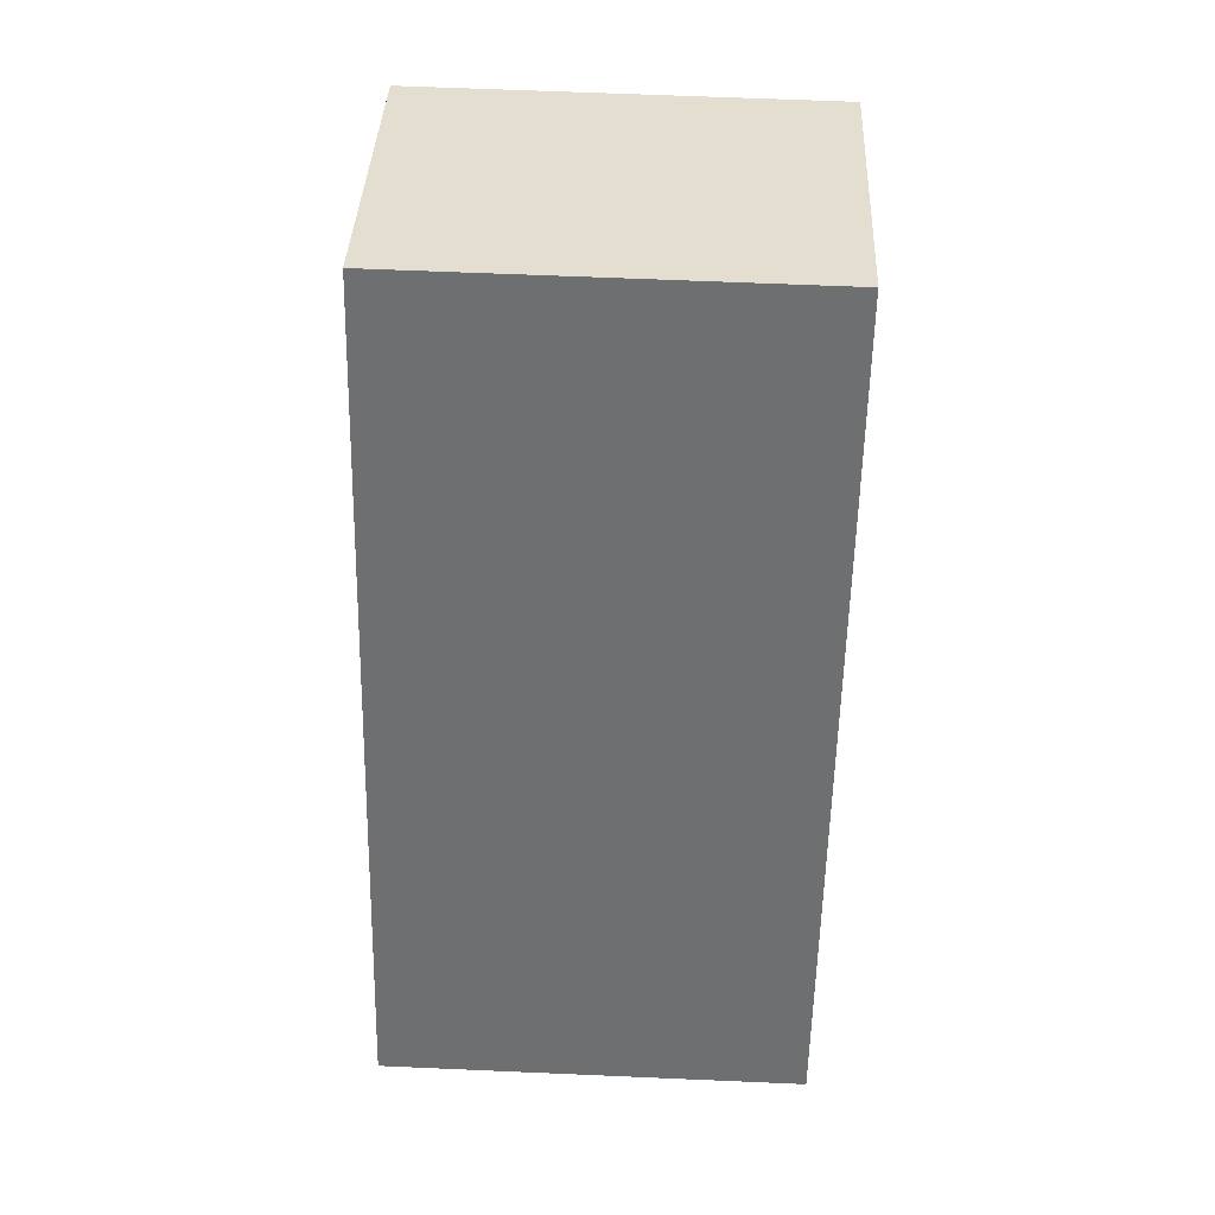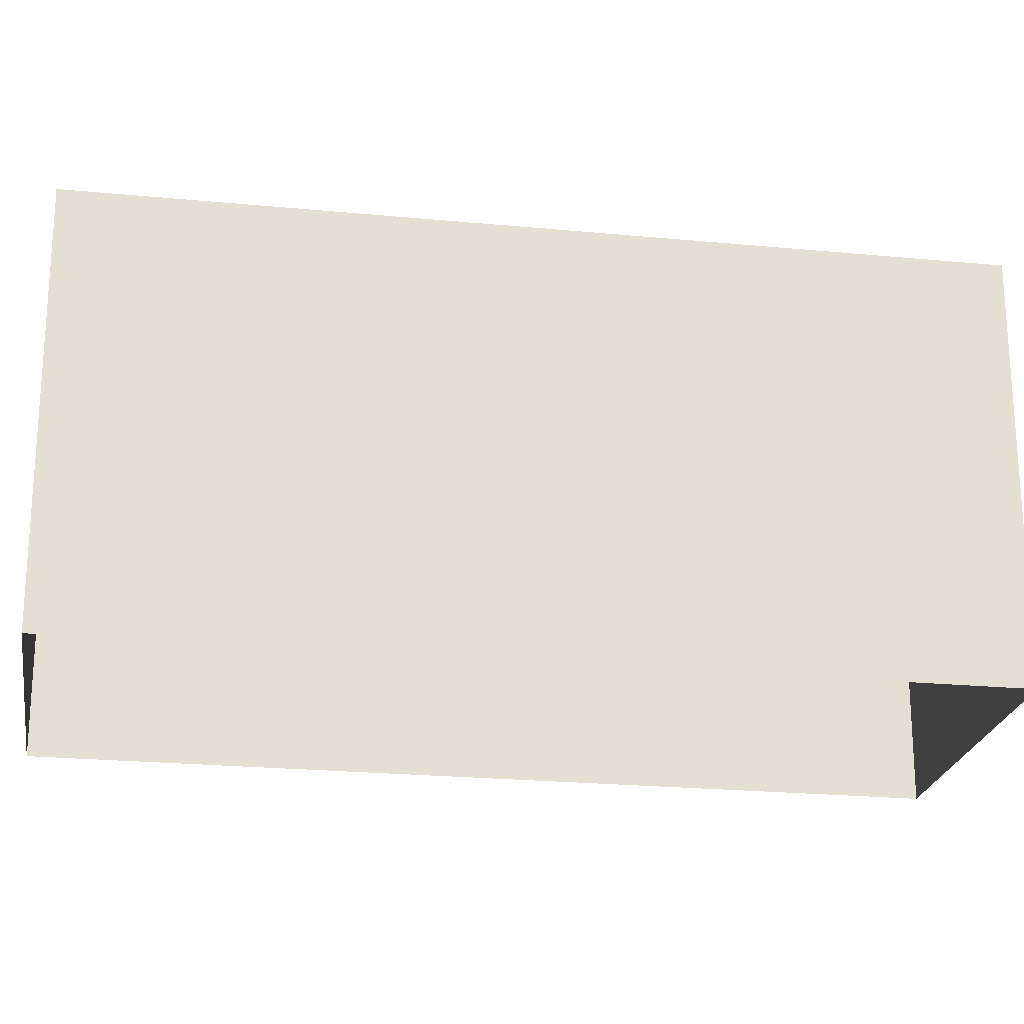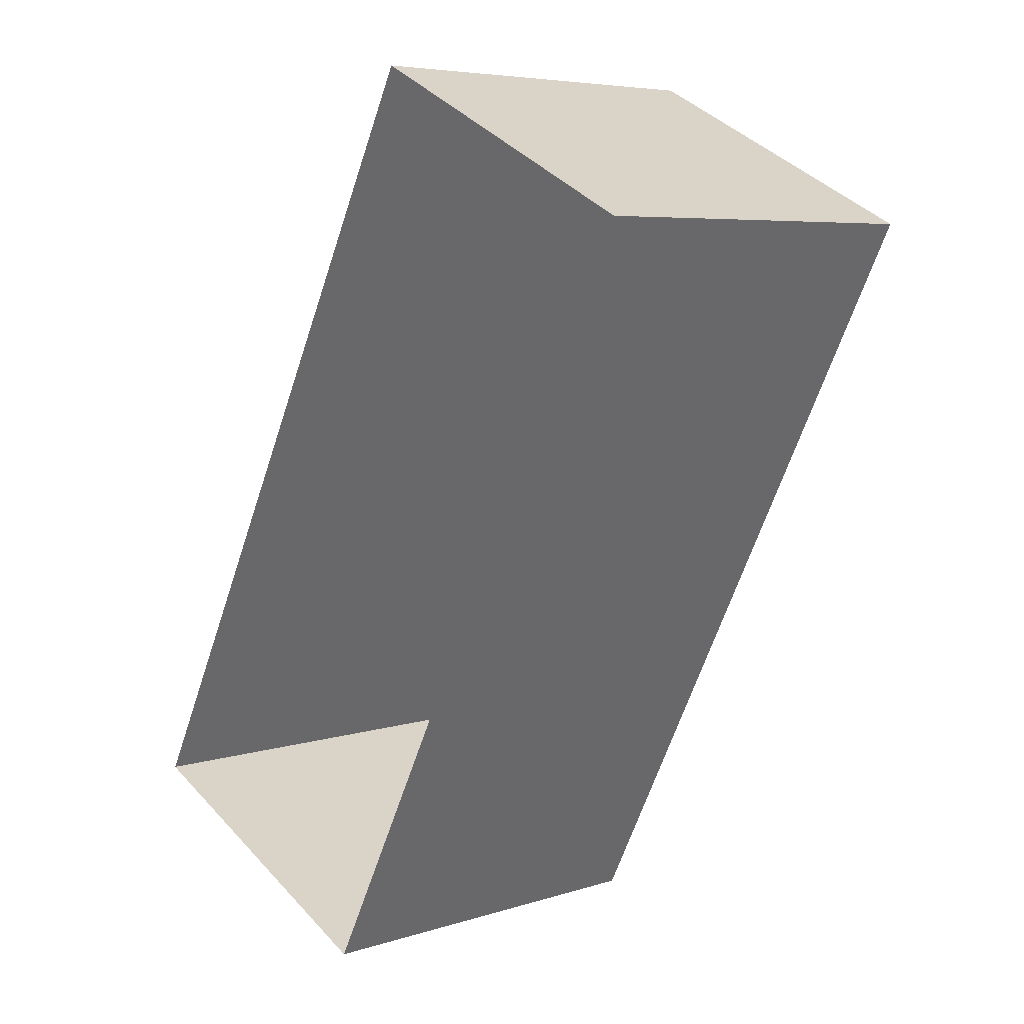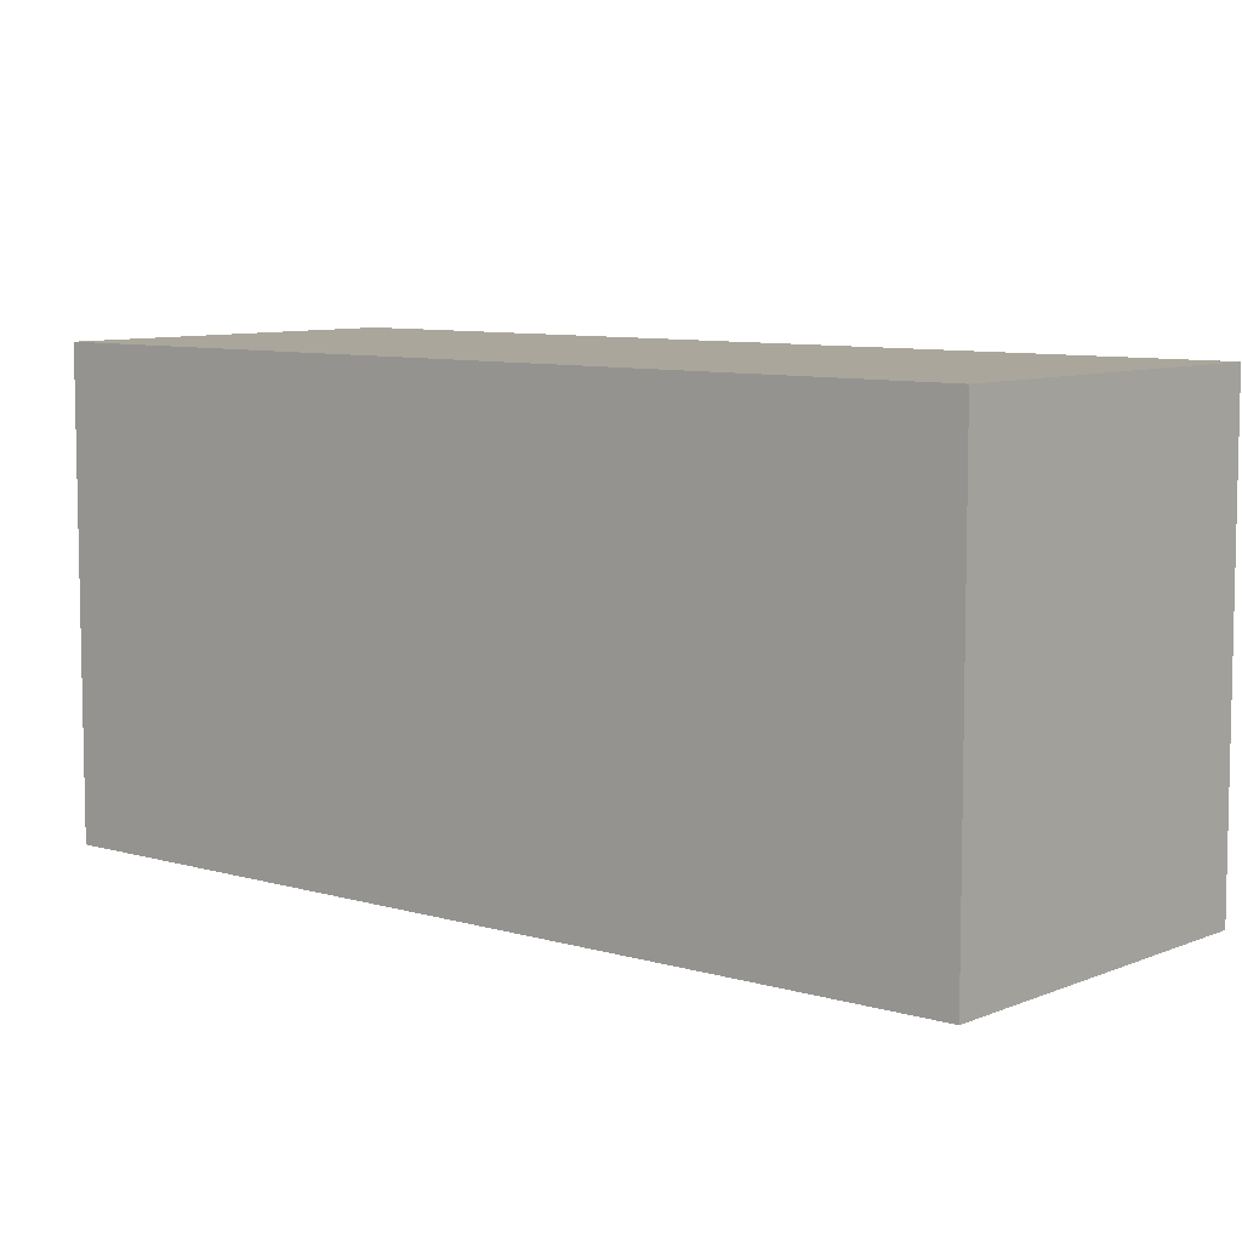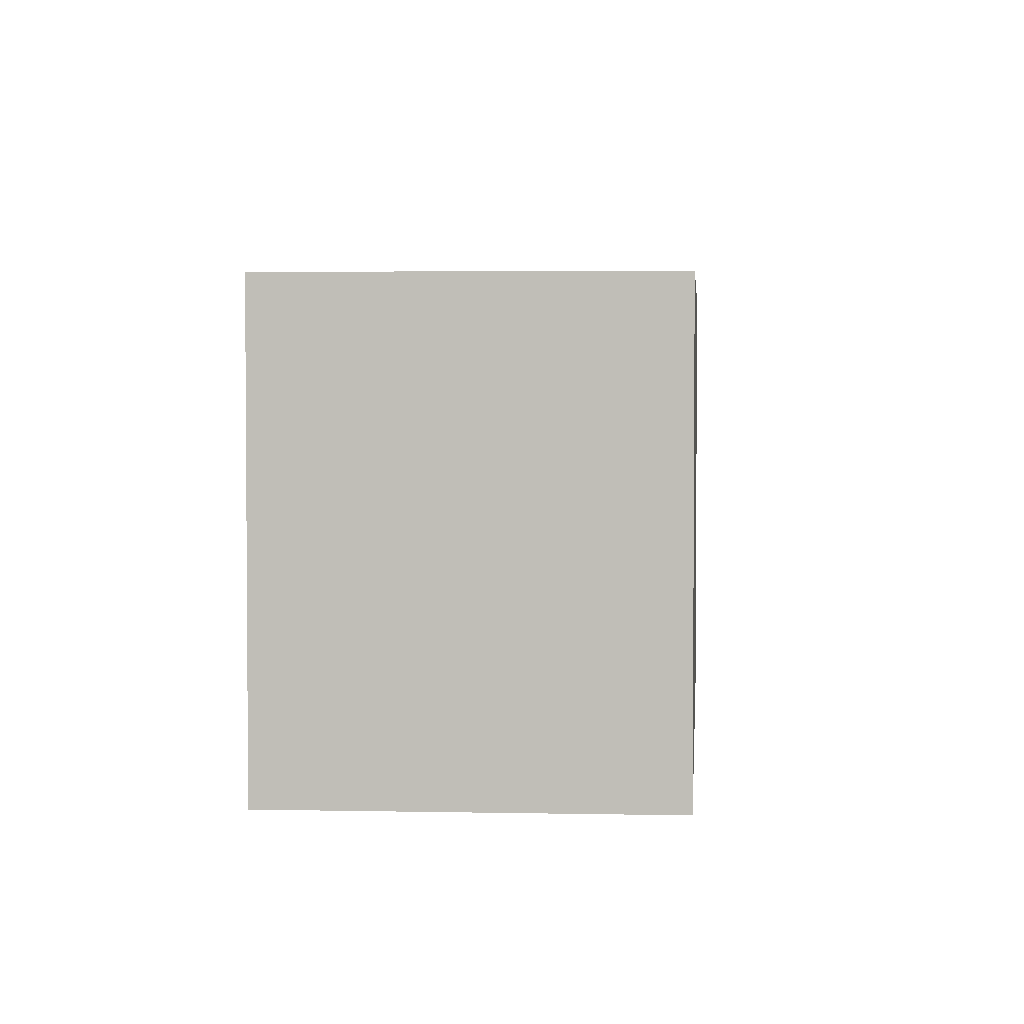
<metadata>
{"format":"obj","ext":"obj","renderer":"f3d","projection":"perspective","resolution":1024,"background":"white","views":[{"elev":62.1,"azim":92.5,"up":"+Y"},{"elev":-22.6,"azim":-72.5,"up":"+Z"},{"elev":6.0,"azim":-133.8,"up":"+Y"},{"elev":7.9,"azim":-22.8,"up":"+Z"},{"elev":3.2,"azim":31.2,"up":"+Z"}]}
</metadata>
<code>
v -8.868e+04 -1.005e+05 2.386
v -8.868e+04 -1.005e+05 2.386
v -8.868e+04 -1.005e+05 2.387
v -8.868e+04 -1.005e+05 2.387
v -8.868e+04 -1.005e+05 5.212
v -8.868e+04 -1.005e+05 5.213
v -8.868e+04 -1.005e+05 5.213
v -8.868e+04 -1.005e+05 5.212
f 1 2 3
f 4 1 3
f 5 6 7
f 8 5 7
f 8 2 1
f 5 8 1
f 6 4 3
f 7 6 3
f 8 3 2
f 8 7 3
f 5 1 4
f 6 5 4

</code>
